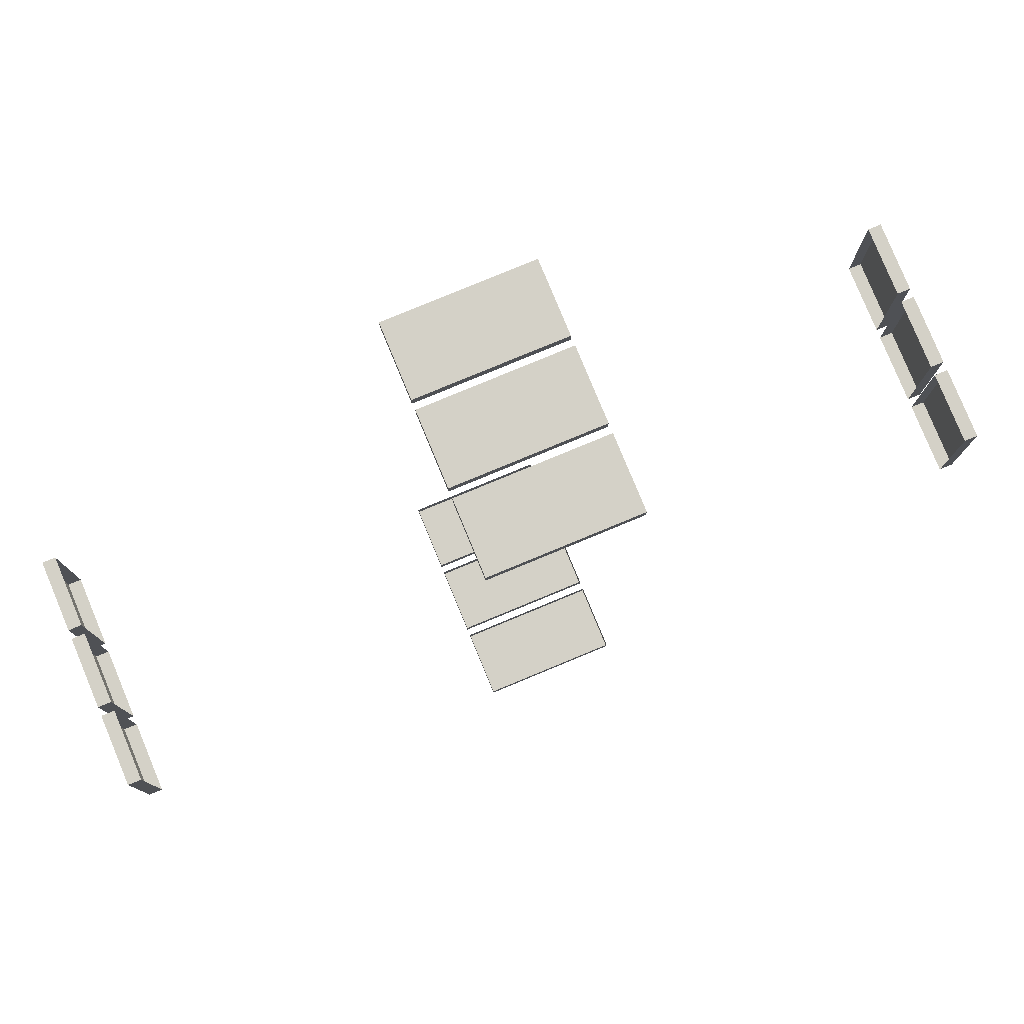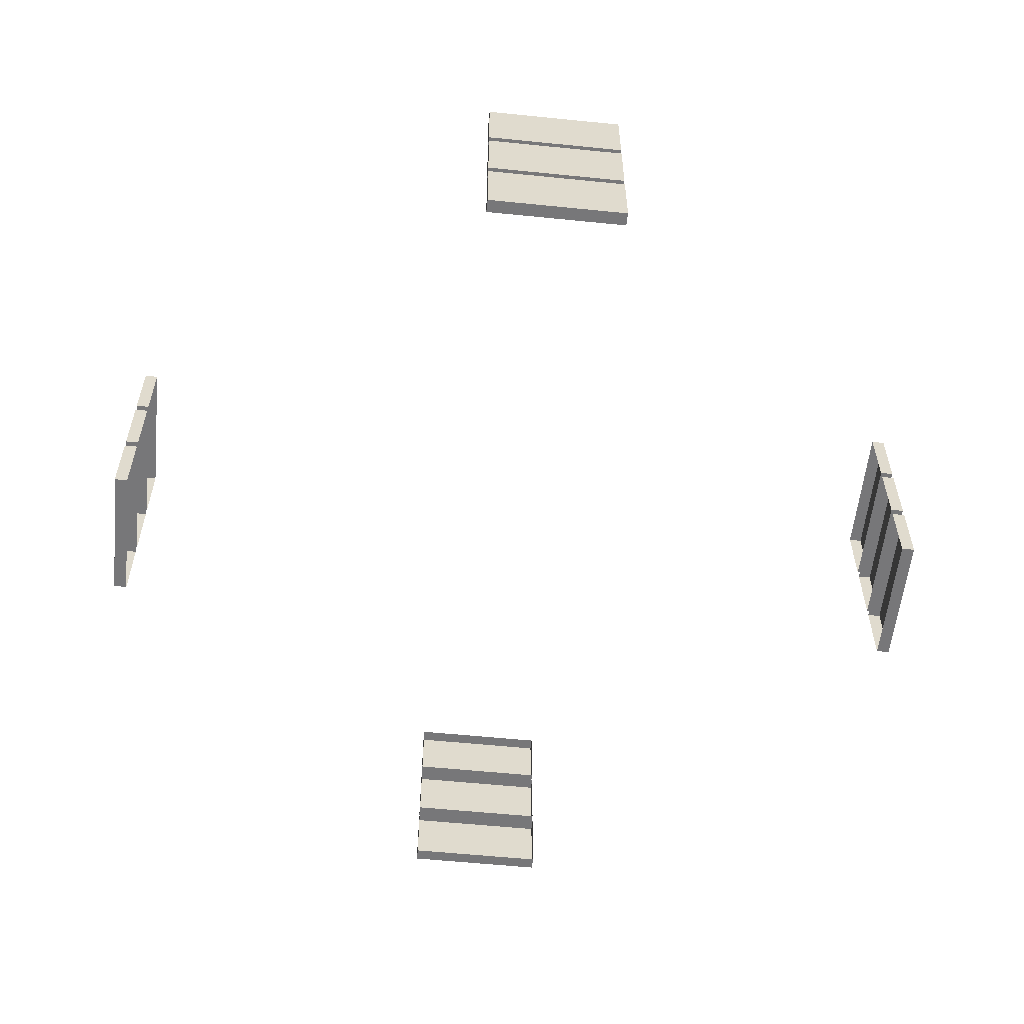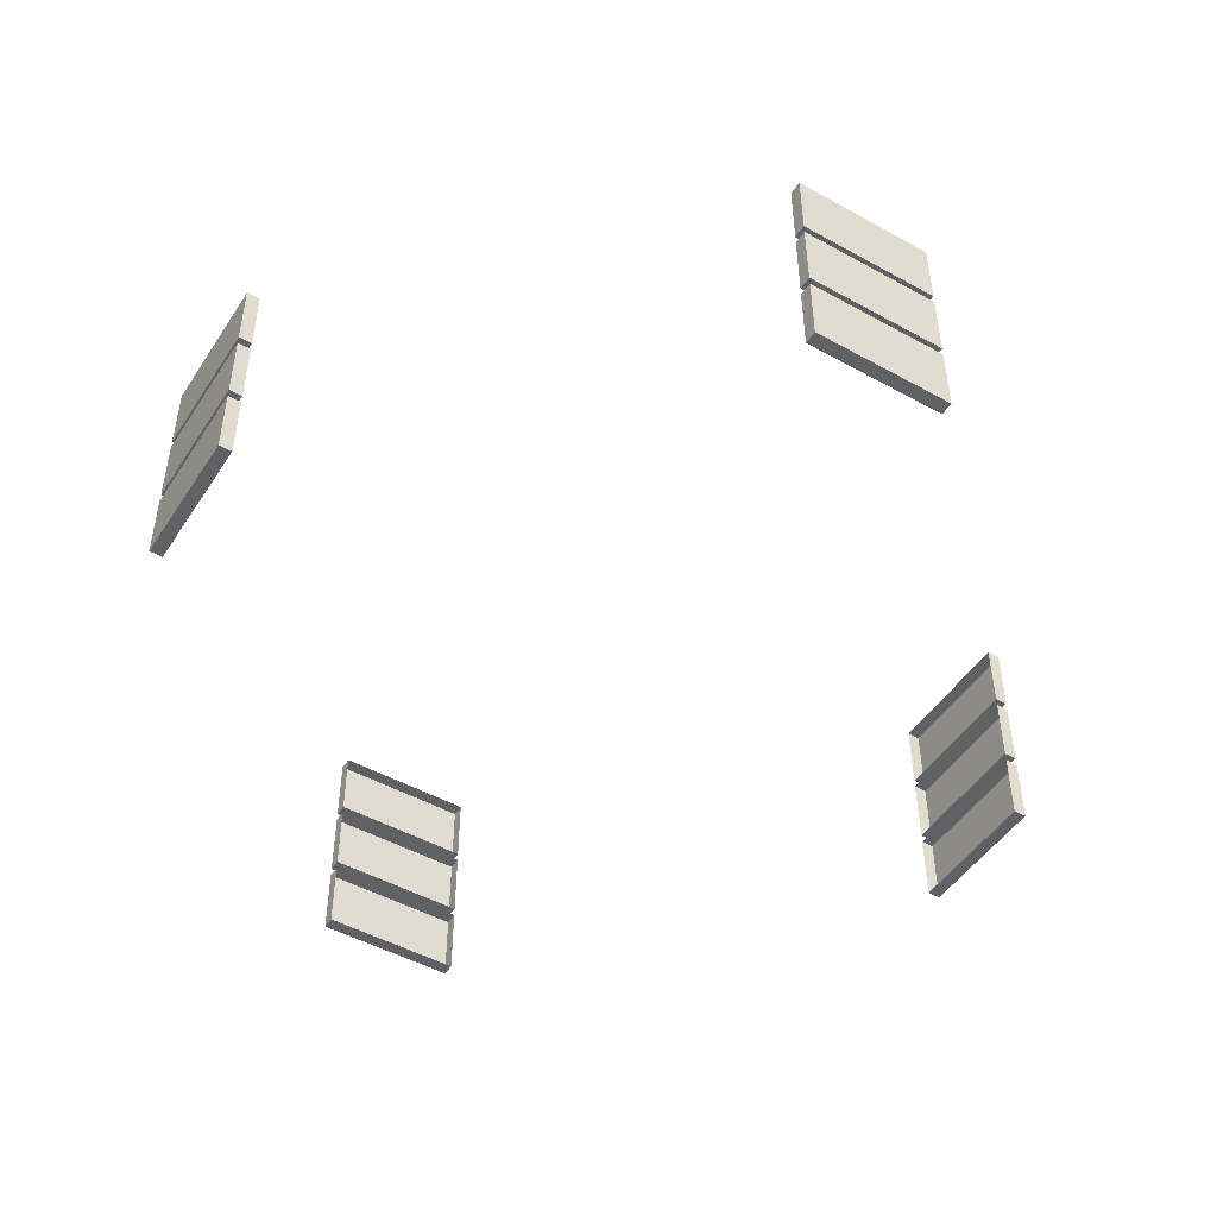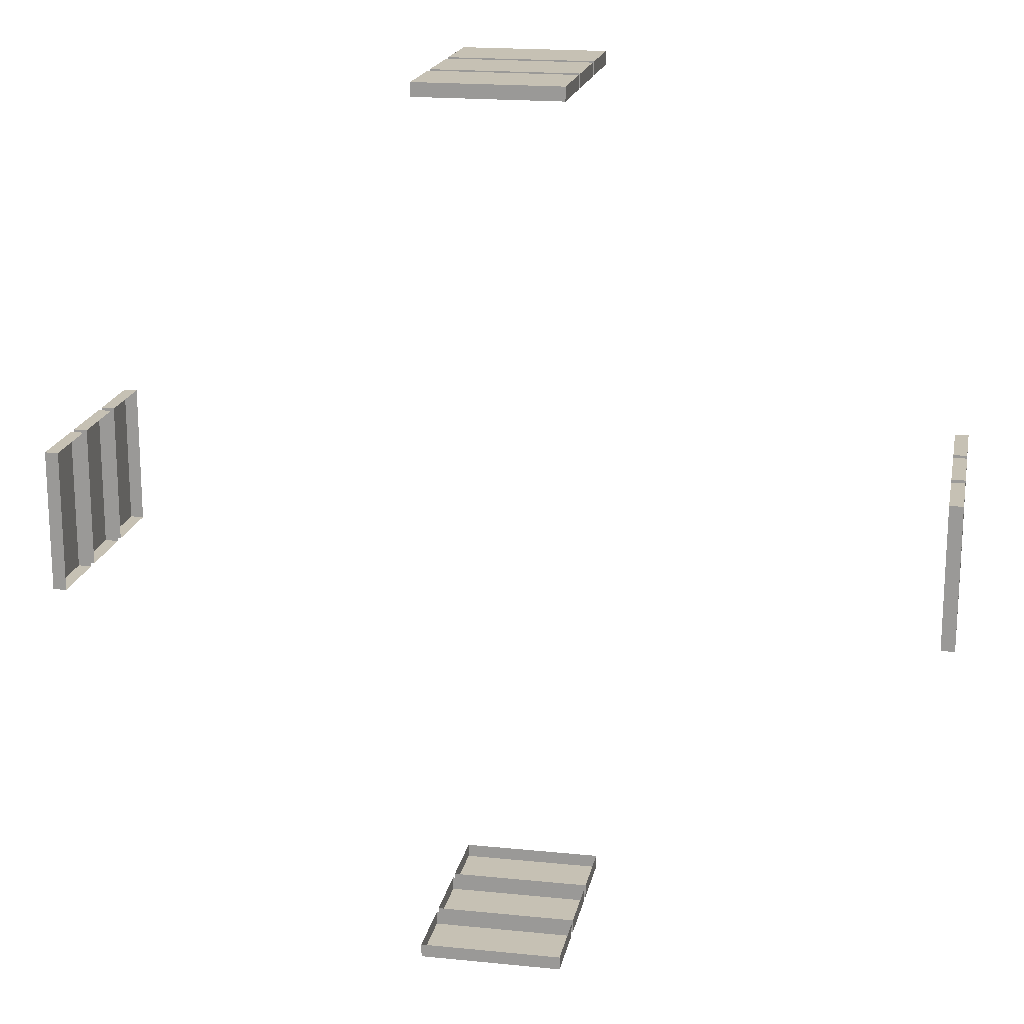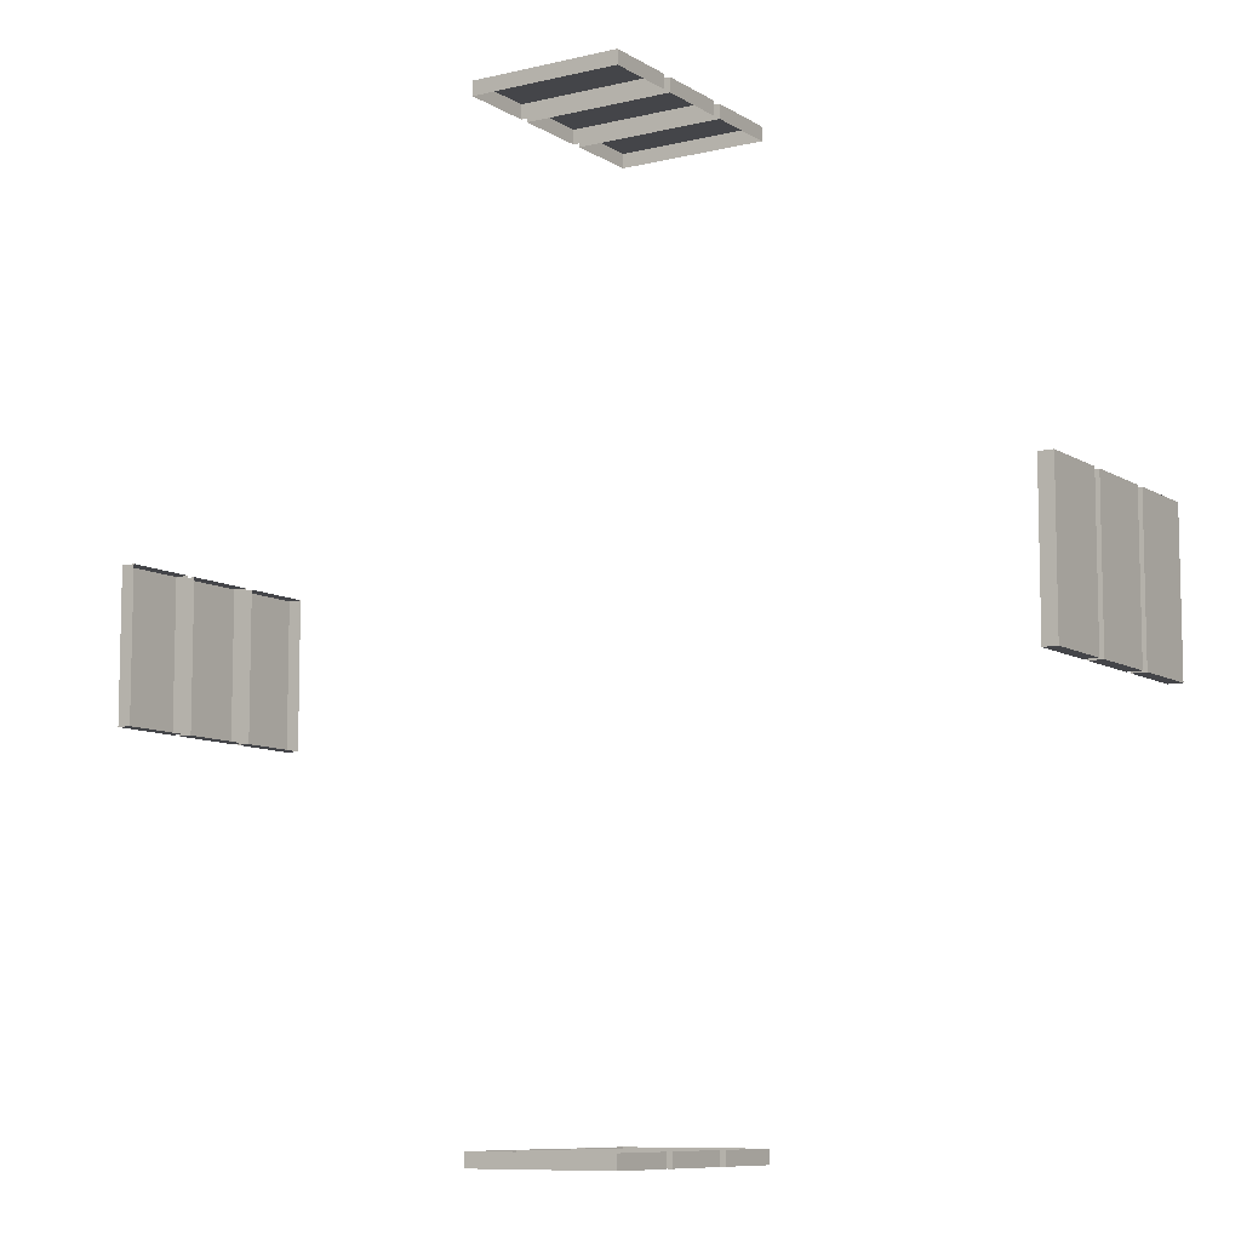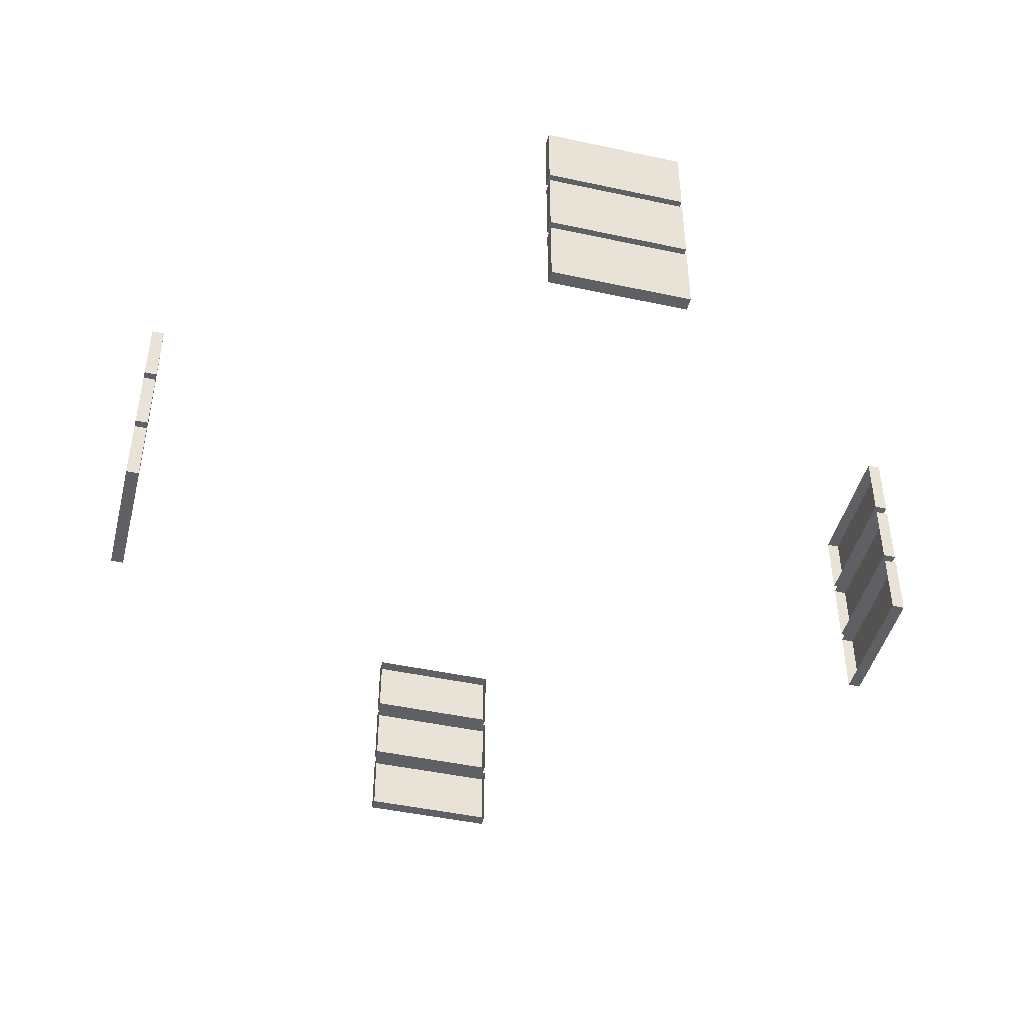
<metadata>
{"format":"obj","ext":"obj","renderer":"f3d","projection":"perspective","resolution":1024,"background":"white","views":[{"elev":79.8,"azim":-22.5,"up":"+Y"},{"elev":-57.2,"azim":84.0,"up":"+Z"},{"elev":-48.2,"azim":58.2,"up":"+Z"},{"elev":18.5,"azim":11.0,"up":"+Y"},{"elev":-9.0,"azim":32.6,"up":"+Y"},{"elev":-45.1,"azim":165.9,"up":"+Z"}]}
</metadata>
<code>
o TACPlugPlug_v2
v 4.975 0.8 3.8
v 4.975 -0.8 3.8
v 4.975 0.8 3
v 4.975 -0.8 3
v 4.975 0.8 2.9
v 4.975 -0.8 2.9
v 4.975 0.8 2.1
v 4.975 -0.8 2.1
v 4.975 0.8 2
v 4.975 -0.8 2
v 4.975 0.8 1.2
v 4.975 -0.8 1.2
v 4.825 0.8 1.2
v 4.825 -0.8 1.2
v 4.825 -0.8 2
v 4.825 -0.8 2.1
v 4.825 -0.8 2.9
v 4.825 0.8 2.9
v 4.825 -0.8 3
v 4.825 -0.8 3.8
v 4.825 0.8 3.8
v 4.825 0.8 2
v 4.825 0.8 2.1
v 4.825 0.8 3
v 0.8 -4.975 3.8
v -0.8 -4.975 3.8
v 0.8 -4.975 3
v -0.8 -4.975 3
v 0.8 -4.975 2.9
v -0.8 -4.975 2.9
v 0.8 -4.975 2.1
v -0.8 -4.975 2.1
v 0.8 -4.975 2
v -0.8 -4.975 2
v 0.8 -4.975 1.2
v -0.8 -4.975 1.2
v 0.8 -4.825 1.2
v -0.8 -4.825 1.2
v -0.8 -4.825 2
v -0.8 -4.825 2.1
v -0.8 -4.825 2.9
v 0.8 -4.825 2.9
v -0.8 -4.825 3
v -0.8 -4.825 3.8
v 0.8 -4.825 3.8
v 0.8 -4.825 2
v 0.8 -4.825 2.1
v 0.8 -4.825 3
v -4.975 -0.8 3.8
v -4.975 0.8 3.8
v -4.975 -0.8 3
v -4.975 0.8 3
v -4.975 -0.8 2.9
v -4.975 0.8 2.9
v -4.975 -0.8 2.1
v -4.975 0.8 2.1
v -4.975 -0.8 2
v -4.975 0.8 2
v -4.975 -0.8 1.2
v -4.975 0.8 1.2
v -4.825 -0.8 1.2
v -4.825 0.8 1.2
v -4.825 0.8 2
v -4.825 0.8 2.1
v -4.825 0.8 2.9
v -4.825 -0.8 2.9
v -4.825 0.8 3
v -4.825 0.8 3.8
v -4.825 -0.8 3.8
v -4.825 -0.8 2
v -4.825 -0.8 2.1
v -4.825 -0.8 3
v -0.8 4.975 3.8
v 0.8 4.975 3.8
v -0.8 4.975 3
v 0.8 4.975 3
v -0.8 4.975 2.9
v 0.8 4.975 2.9
v -0.8 4.975 2.1
v 0.8 4.975 2.1
v -0.8 4.975 2
v 0.8 4.975 2
v -0.8 4.975 1.2
v 0.8 4.975 1.2
v -0.8 4.825 1.2
v 0.8 4.825 1.2
v 0.8 4.825 2
v 0.8 4.825 2.1
v 0.8 4.825 2.9
v -0.8 4.825 2.9
v 0.8 4.825 3
v 0.8 4.825 3.8
v -0.8 4.825 3.8
v -0.8 4.825 2
v -0.8 4.825 2.1
v -0.8 4.825 3
f 1 2 3
f 3 2 4
f 5 6 7
f 7 6 8
f 9 10 11
f 11 10 12
f 11 12 13
f 13 12 14
f 12 10 14
f 14 10 15
f 8 6 16
f 16 6 17
f 6 5 17
f 17 5 18
f 4 2 19
f 19 2 20
f 2 1 20
f 20 1 21
f 10 9 15
f 15 9 22
f 9 11 22
f 22 11 13
f 5 7 18
f 18 7 23
f 7 8 23
f 23 8 16
f 1 3 21
f 21 3 24
f 3 4 24
f 24 4 19
f 25 26 27
f 27 26 28
f 29 30 31
f 31 30 32
f 33 34 35
f 35 34 36
f 35 36 37
f 37 36 38
f 36 34 38
f 38 34 39
f 32 30 40
f 40 30 41
f 30 29 41
f 41 29 42
f 28 26 43
f 43 26 44
f 26 25 44
f 44 25 45
f 34 33 39
f 39 33 46
f 33 35 46
f 46 35 37
f 29 31 42
f 42 31 47
f 31 32 47
f 47 32 40
f 25 27 45
f 45 27 48
f 27 28 48
f 48 28 43
f 49 50 51
f 51 50 52
f 53 54 55
f 55 54 56
f 57 58 59
f 59 58 60
f 59 60 61
f 61 60 62
f 60 58 62
f 62 58 63
f 56 54 64
f 64 54 65
f 54 53 65
f 65 53 66
f 52 50 67
f 67 50 68
f 50 49 68
f 68 49 69
f 58 57 63
f 63 57 70
f 57 59 70
f 70 59 61
f 53 55 66
f 66 55 71
f 55 56 71
f 71 56 64
f 49 51 69
f 69 51 72
f 51 52 72
f 72 52 67
f 73 74 75
f 75 74 76
f 77 78 79
f 79 78 80
f 81 82 83
f 83 82 84
f 83 84 85
f 85 84 86
f 84 82 86
f 86 82 87
f 80 78 88
f 88 78 89
f 78 77 89
f 89 77 90
f 76 74 91
f 91 74 92
f 74 73 92
f 92 73 93
f 82 81 87
f 87 81 94
f 81 83 94
f 94 83 85
f 77 79 90
f 90 79 95
f 79 80 95
f 95 80 88
f 73 75 93
f 93 75 96
f 75 76 96
f 96 76 91

</code>
